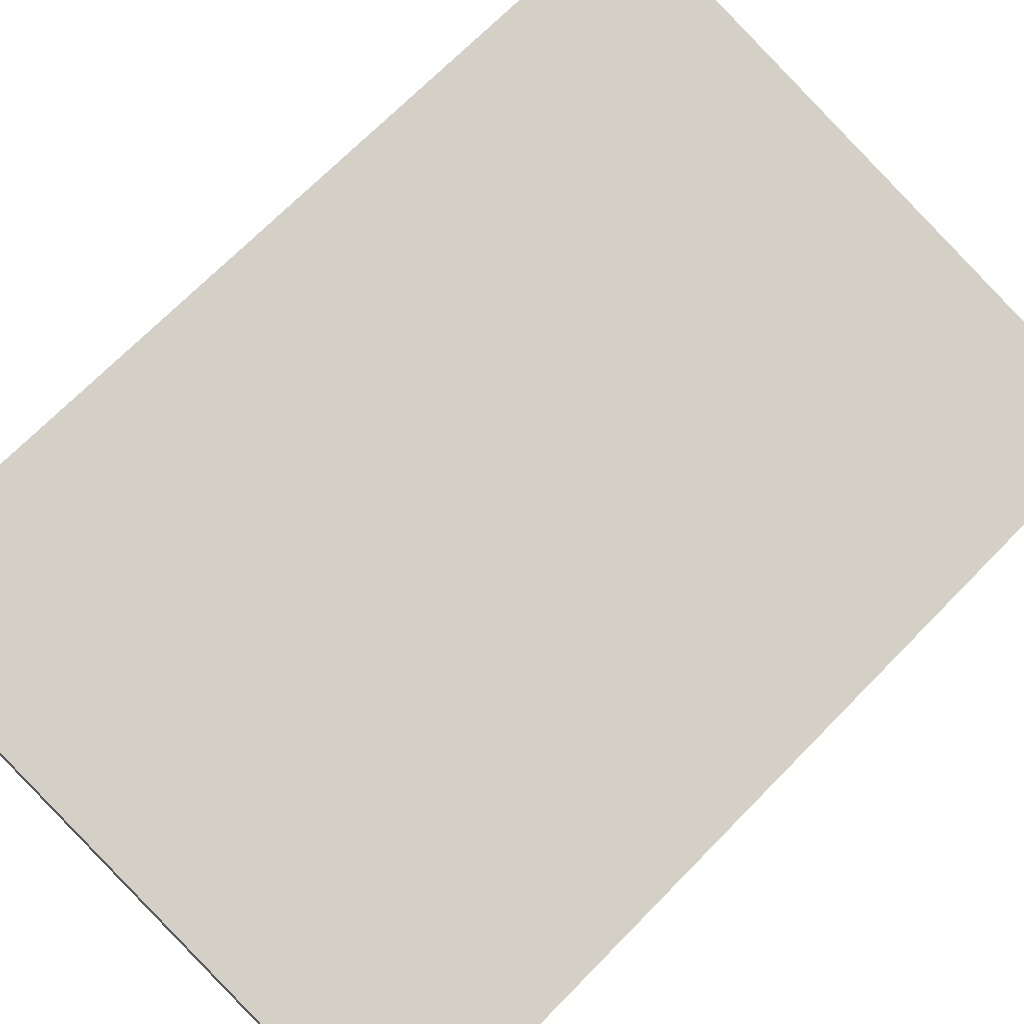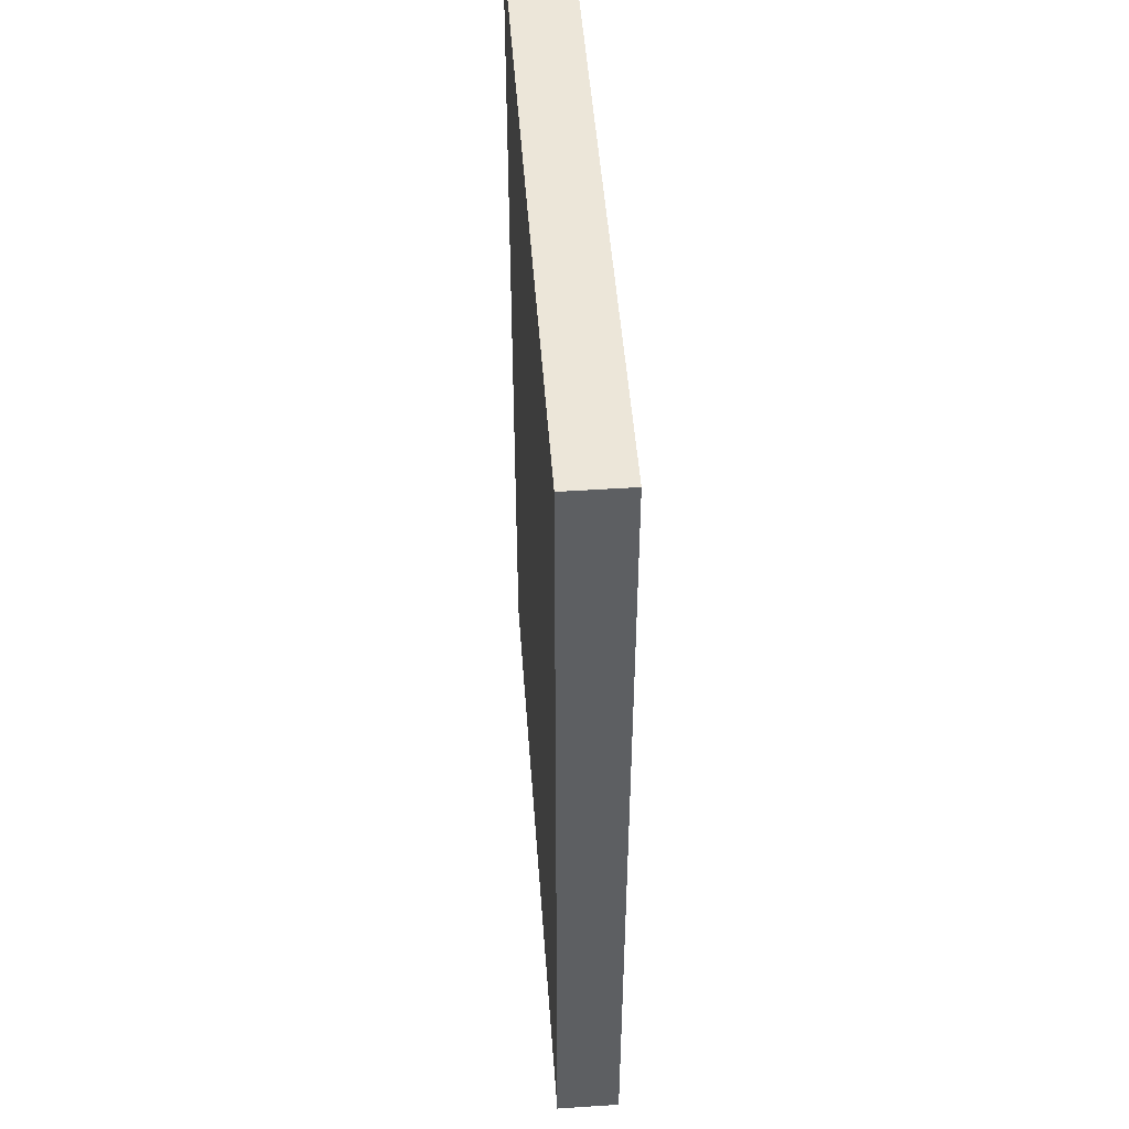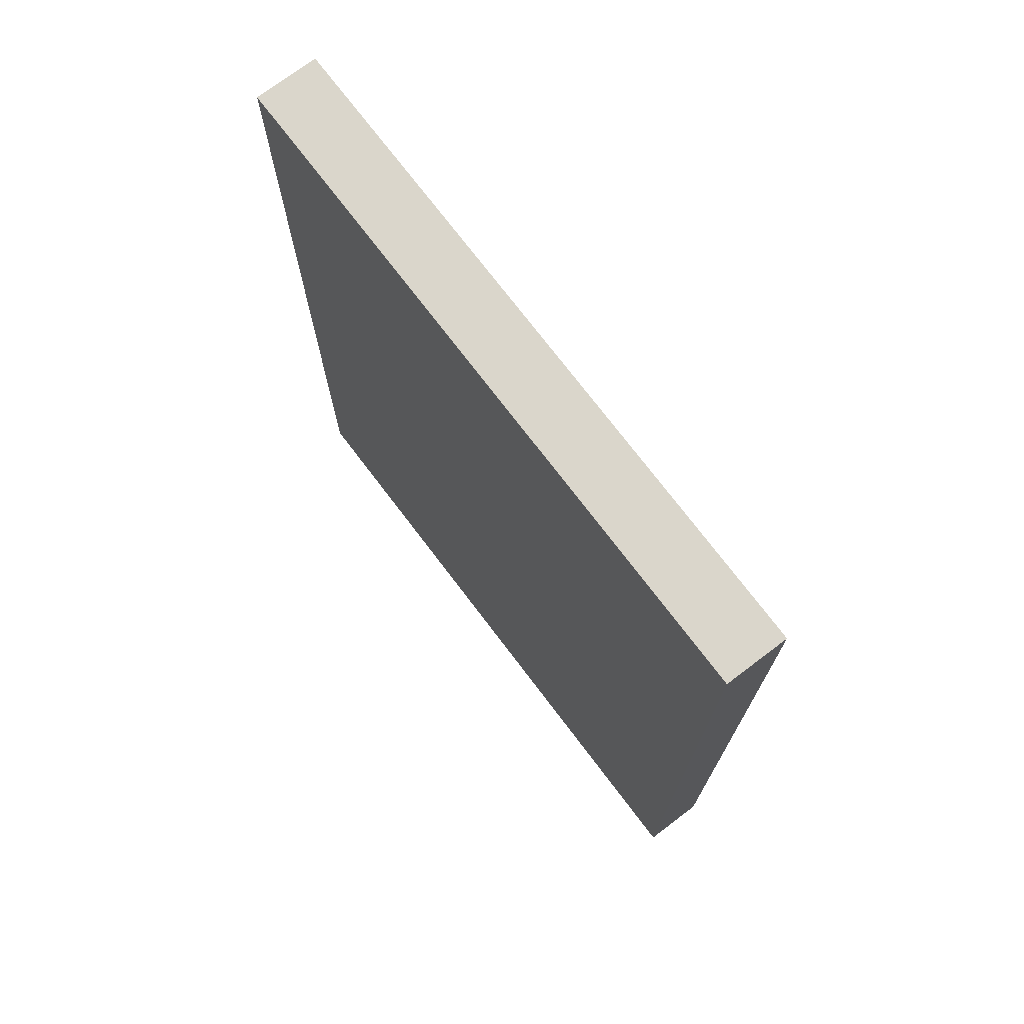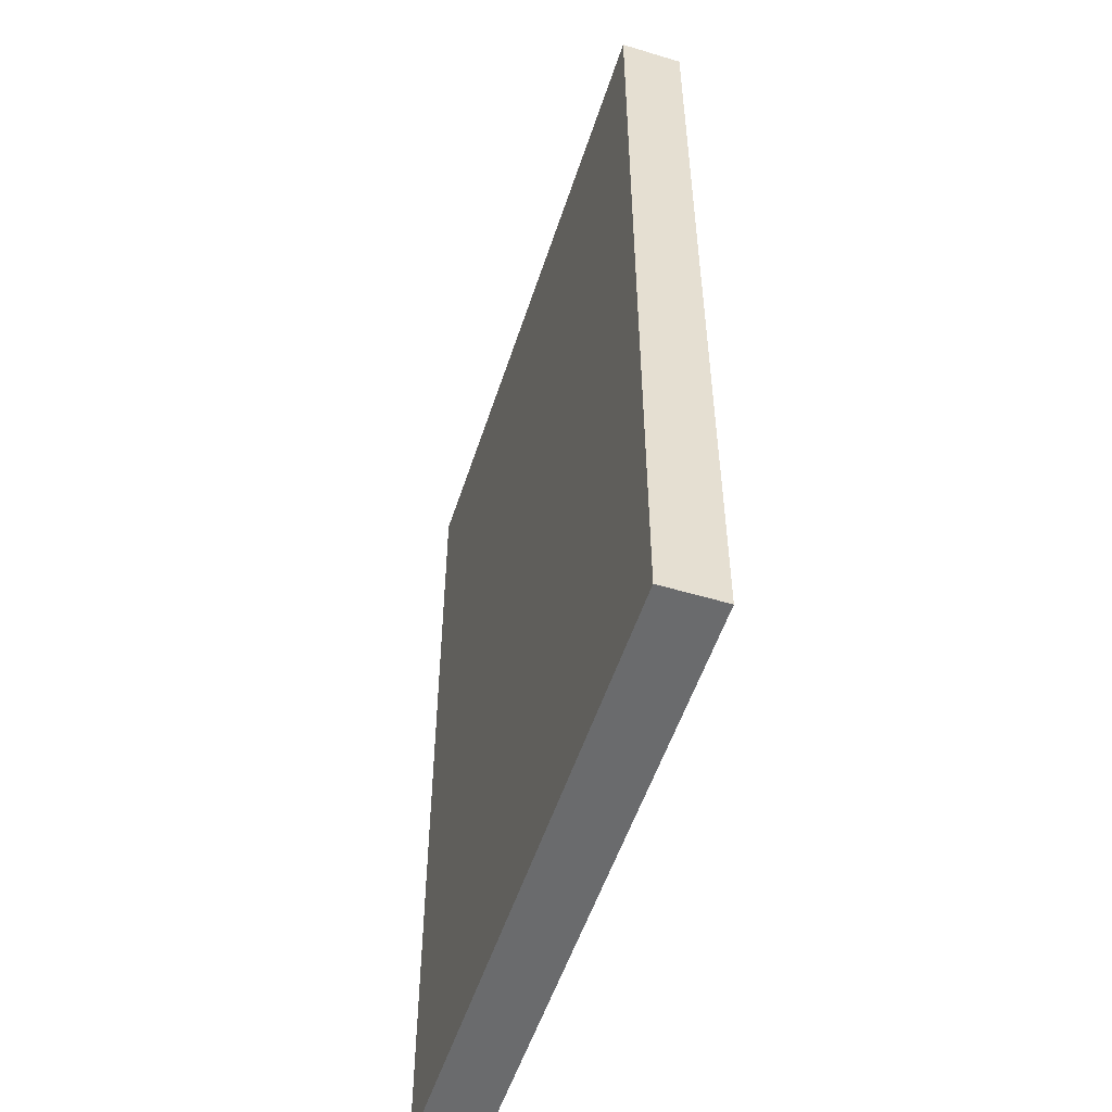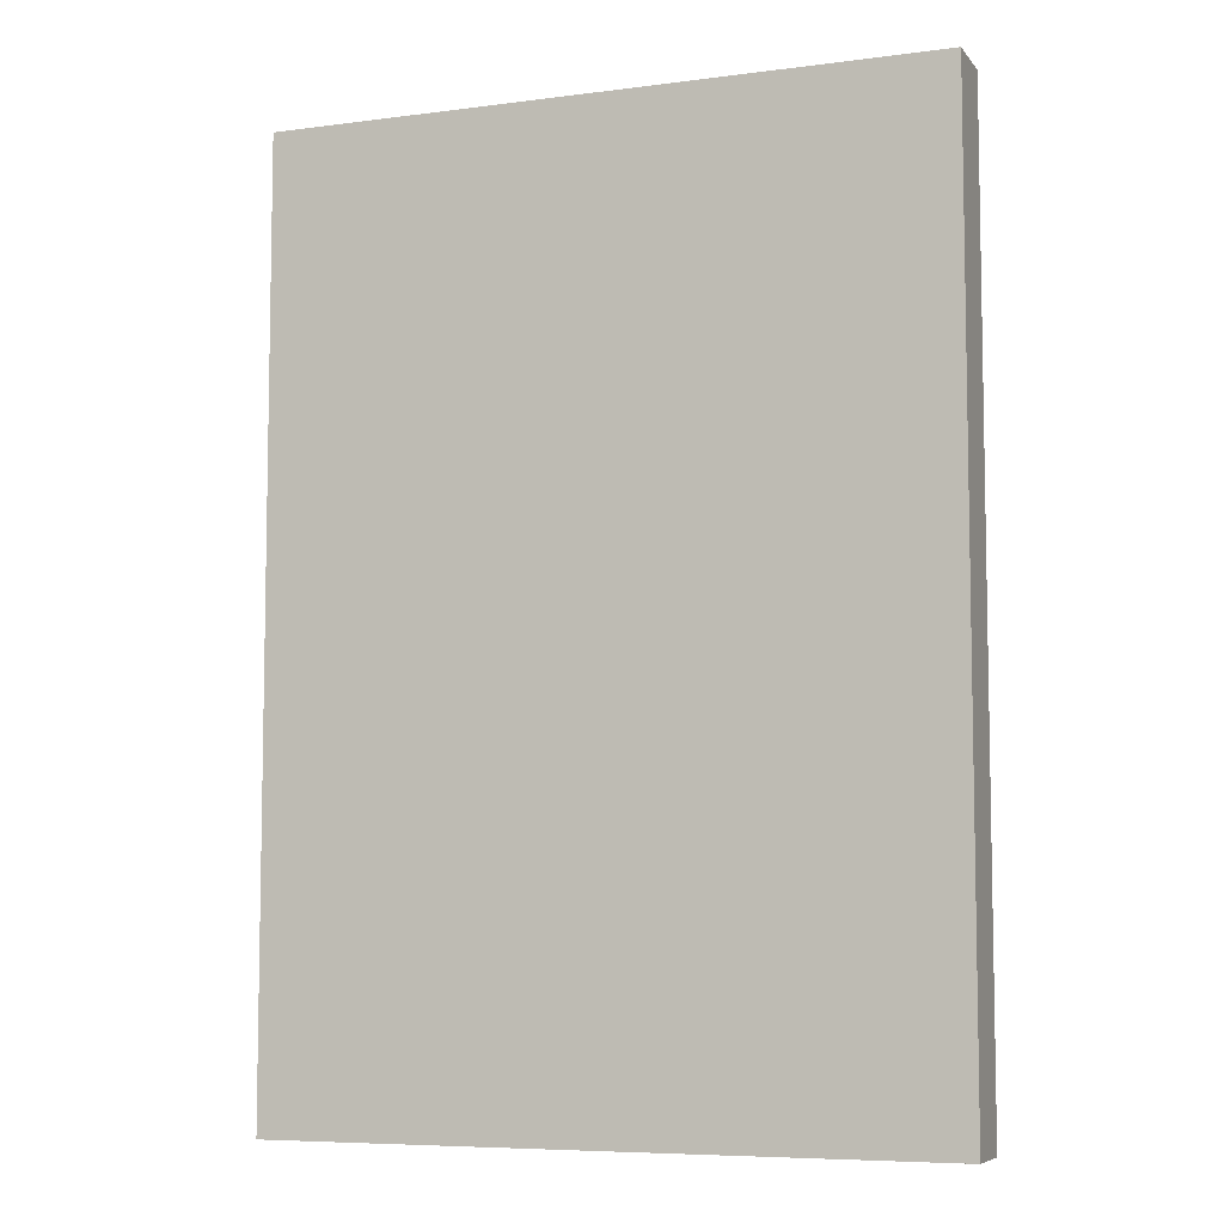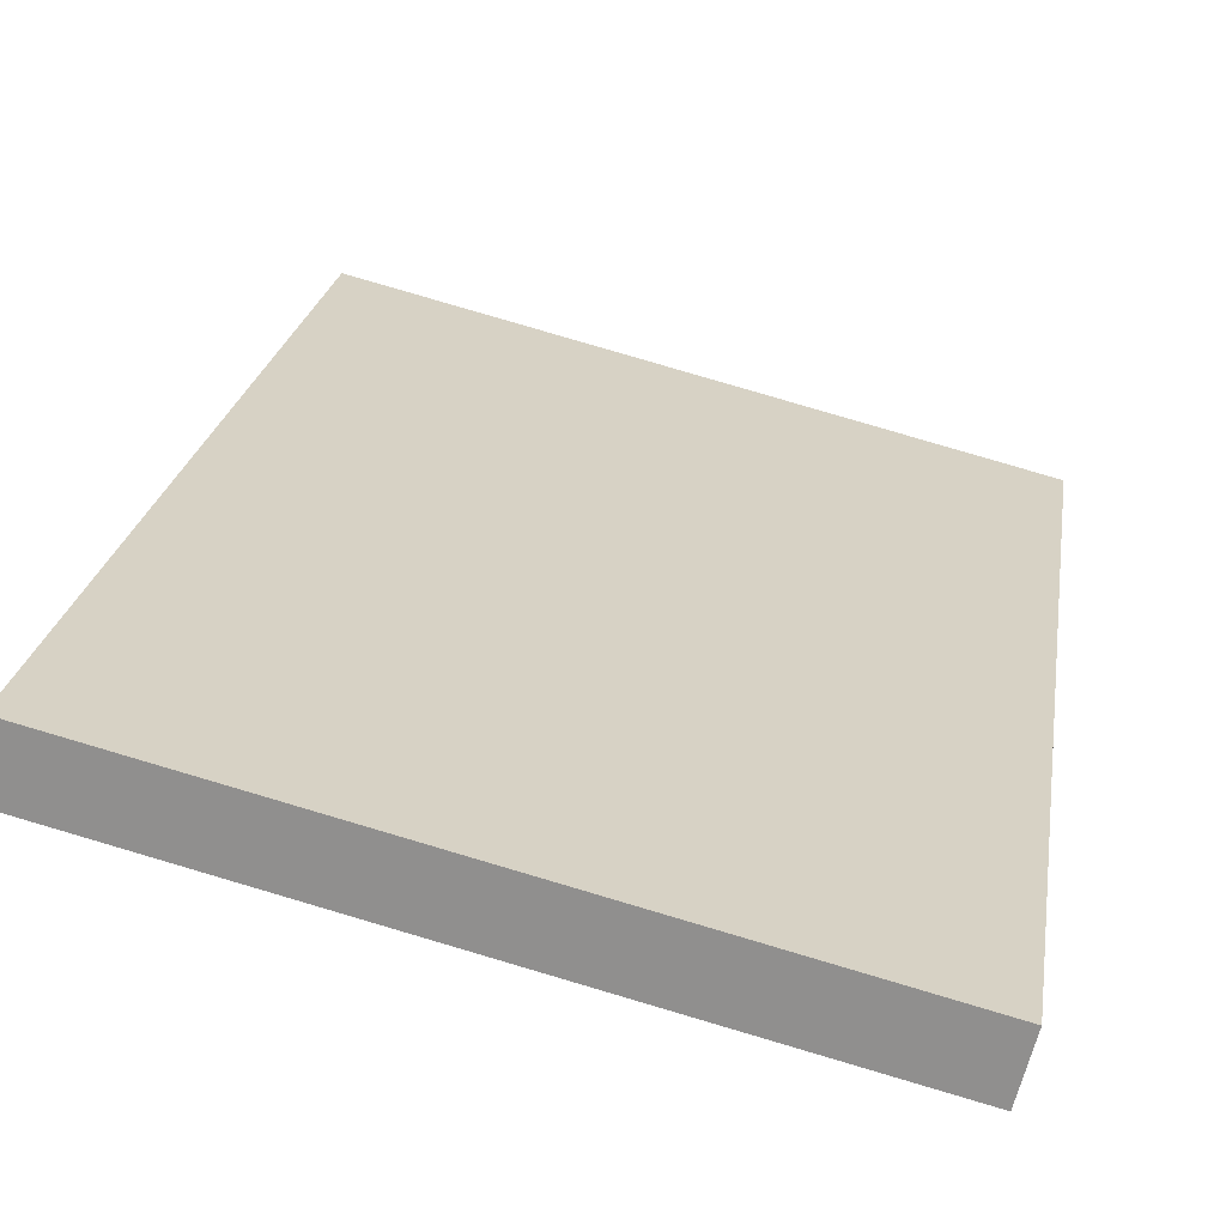
<metadata>
{"format":"obj","ext":"obj","renderer":"f3d","projection":"perspective","resolution":1024,"background":"white","views":[{"elev":70.8,"azim":44.5,"up":"+Z"},{"elev":49.4,"azim":99.8,"up":"+Y"},{"elev":73.7,"azim":66.8,"up":"+Y"},{"elev":-53.2,"azim":-93.8,"up":"+Y"},{"elev":-7.0,"azim":34.8,"up":"+Y"},{"elev":23.0,"azim":8.6,"up":"+Z"}]}
</metadata>
<code>
o 2401
v 1.965 2.97 -0.7982
v 1.965 -2.97 -0.7982
v 1.869 2.97 -1.186
v 1.869 -2.97 -1.186
v -2.11 2.97 0.2157
v -2.11 -2.97 0.2157
v -2.207 2.97 -0.1725
v -2.207 -2.97 -0.1725
f 5 6 2 1
f 3 7 5 1
f 8 4 2 6
f 7 8 6 5
f 1 2 4 3
f 3 4 8 7

</code>
